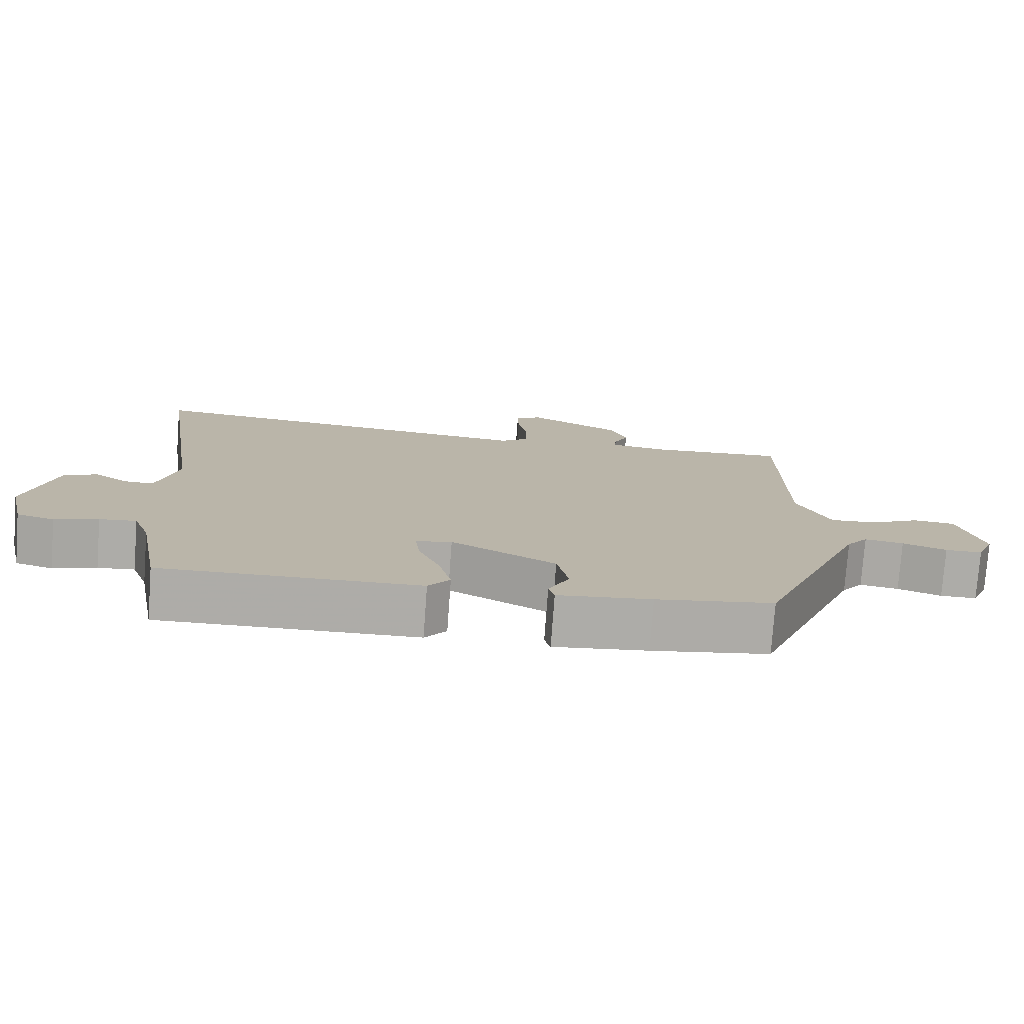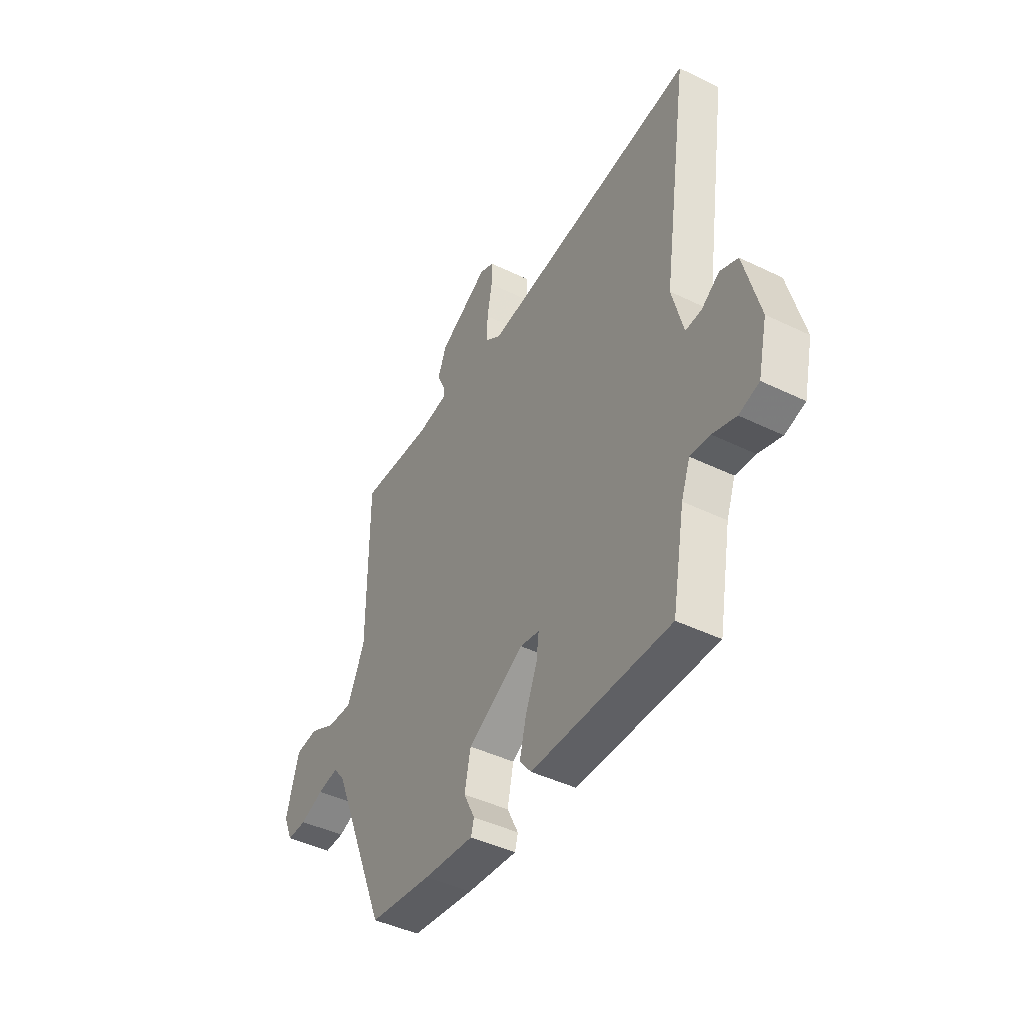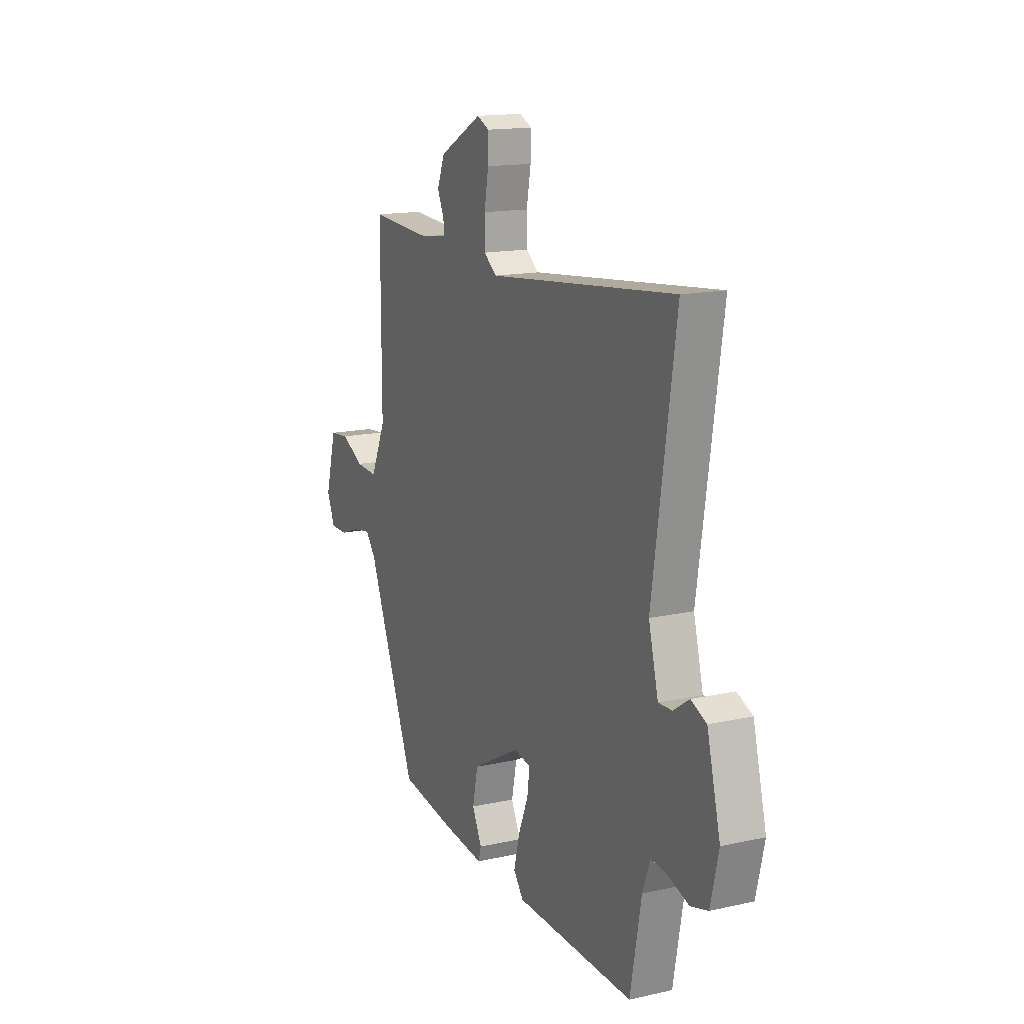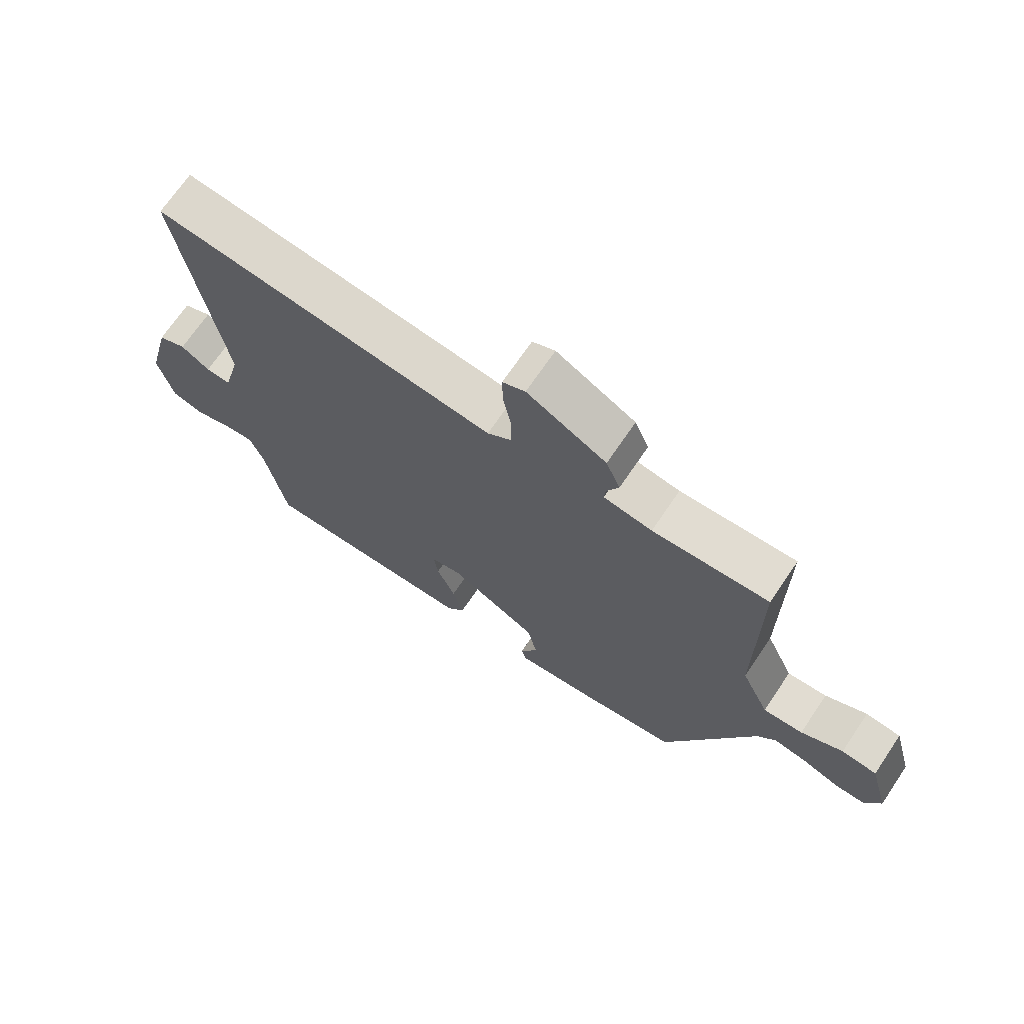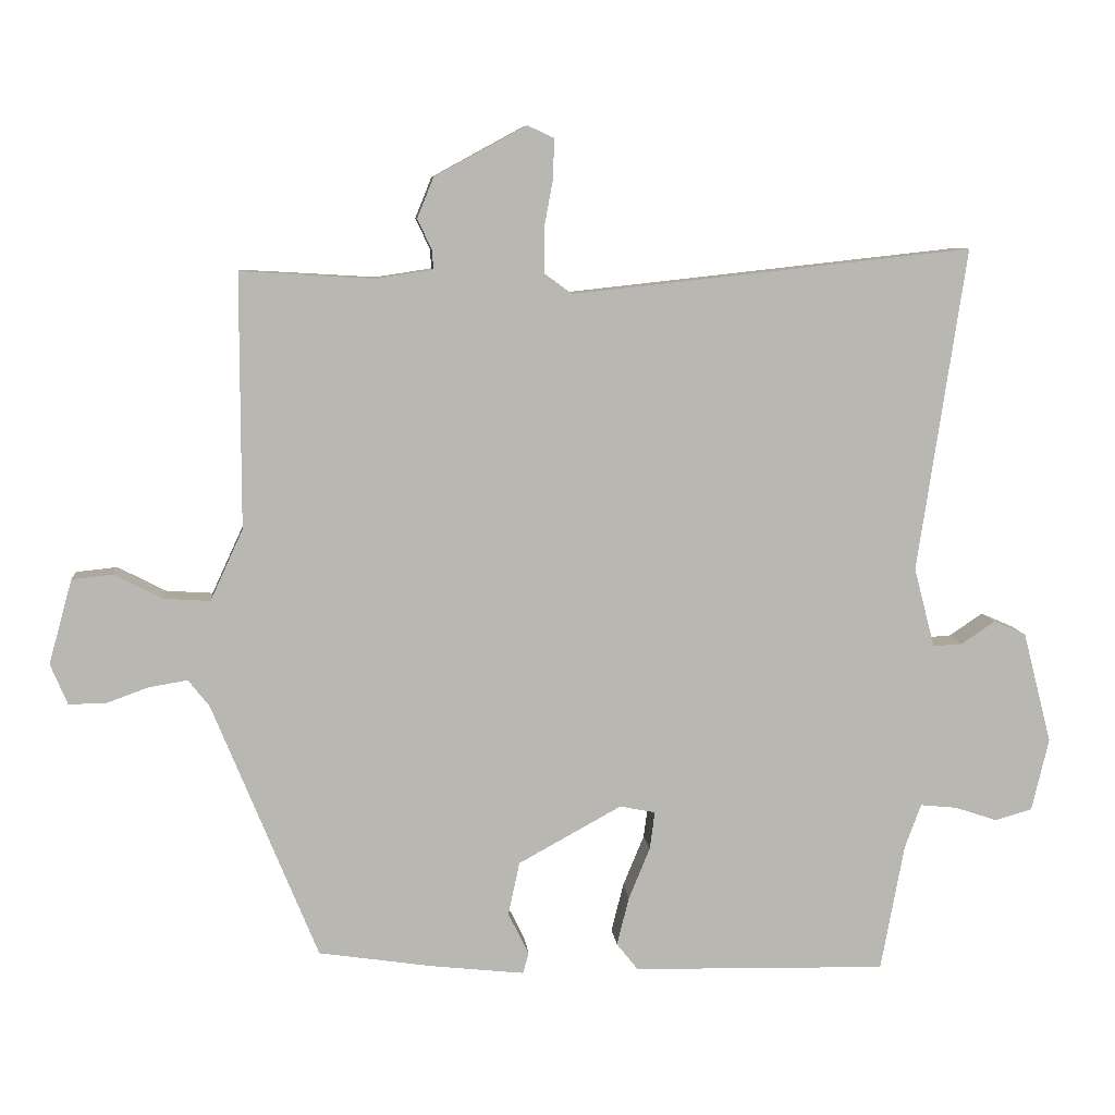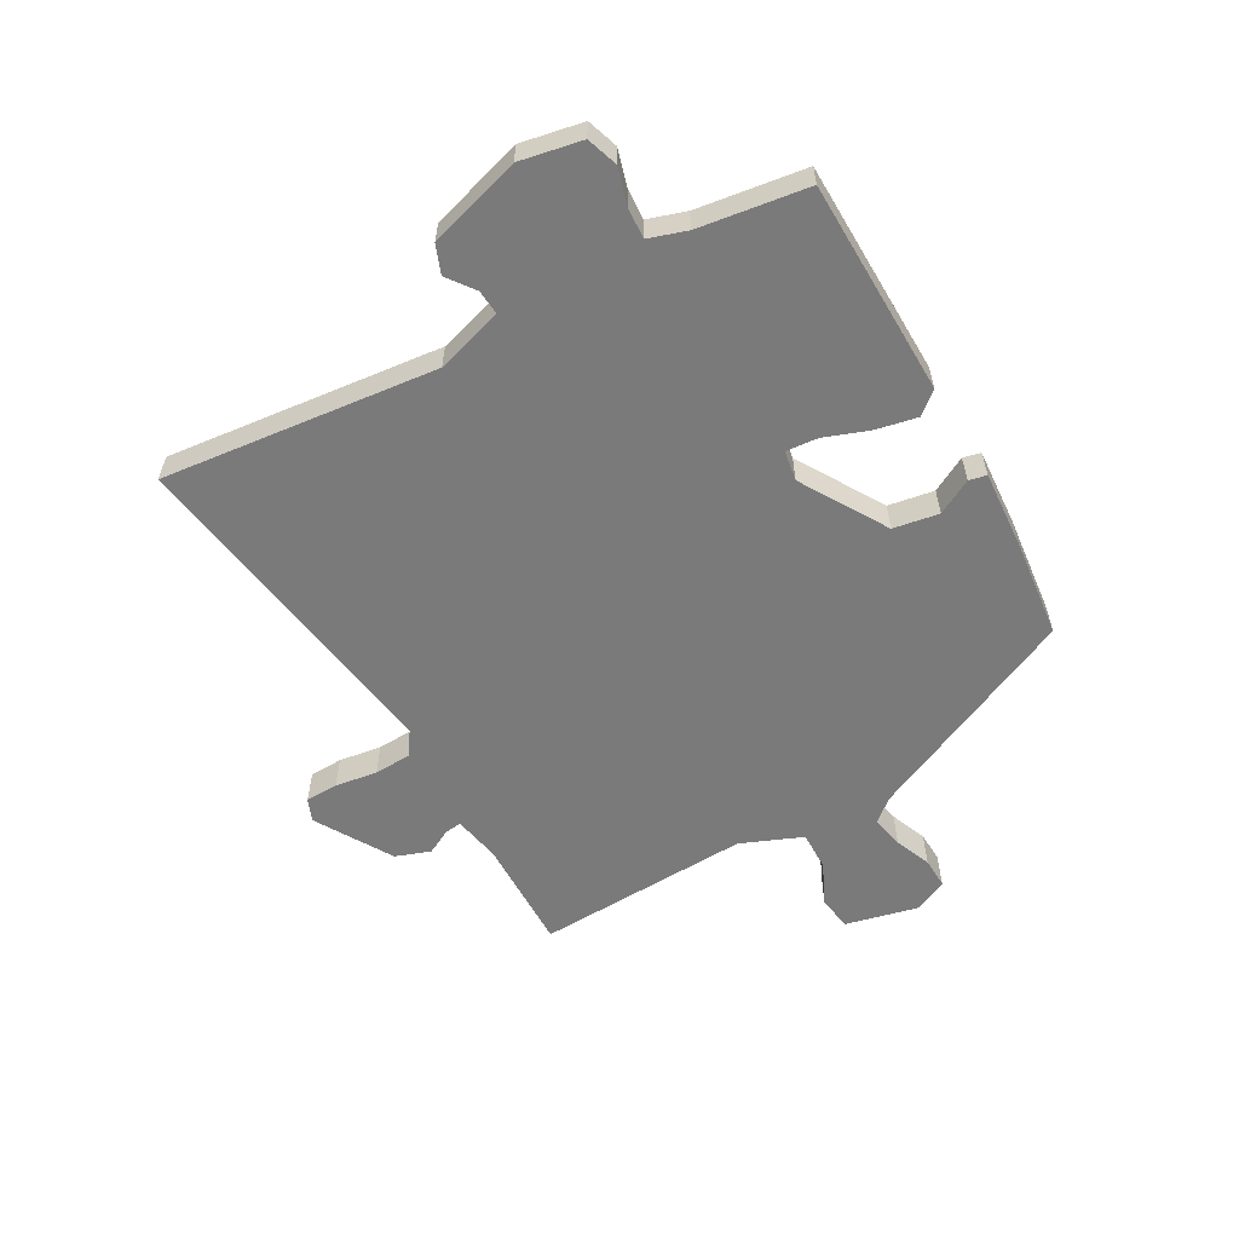
<metadata>
{"format":"obj","ext":"obj","renderer":"f3d","projection":"perspective","resolution":1024,"background":"white","views":[{"elev":-76.7,"azim":175.8,"up":"+Z"},{"elev":-44.4,"azim":60.4,"up":"+Z"},{"elev":15.3,"azim":64.8,"up":"+Z"},{"elev":70.0,"azim":-145.9,"up":"+Z"},{"elev":8.3,"azim":-5.3,"up":"+Z"},{"elev":-58.1,"azim":121.7,"up":"+Y"}]}
</metadata>
<code>
v -0.491 0.07 0.509
v -0.302 0.07 0.498
v -0.223 0.07 0.51
v -0.225 0.07 0.537
v -0.245 0.07 0.58
v -0.222 0.07 0.637
v -0.093 0.07 0.707
v -0.056 0.07 0.69
v -0.057 0.07 0.636
v -0.07 0.07 0.566
v -0.07 0.07 0.505
v -0.031 0.07 0.476
v 0.53 0.07 0.537
v 0.462 0.07 0.083
v 0.491 0.07 -0.029
v 0.532 0.07 -0.027
v 0.579 0.07 0.005
v 0.625 0.07 -0.015
v 0.665 0.07 -0.171
v 0.641 0.07 -0.273
v 0.589 0.07 -0.288
v 0.529 0.07 -0.268
v 0.478 0.07 -0.263
v 0.455 0.07 -0.325
v 0.422 0.07 -0.504
v 0.065 0.07 -0.497
v 0.035 0.07 -0.459
v 0.052 0.07 -0.391
v 0.082 0.07 -0.318
v 0.089 0.07 -0.265
v 0.039 0.07 -0.255
v -0.106 0.07 -0.335
v -0.122 0.07 -0.41
v -0.093 0.07 -0.469
v -0.101 0.07 -0.498
v -0.231 0.07 -0.484
v -0.393 0.07 -0.46
v -0.541 0.07 -0.098
v -0.571 0.07 -0.06
v -0.625 0.07 -0.069
v -0.686 0.07 -0.091
v -0.737 0.07 -0.091
v -0.761 0.07 -0.034
v -0.728 0.07 0.085
v -0.67 0.07 0.091
v -0.602 0.07 0.056
v -0.537 0.07 0.052
v -0.491 0.07 0.152
v -0.491 0 0.509
v -0.302 0 0.498
v -0.223 0 0.51
v -0.225 0 0.537
v -0.245 0 0.58
v -0.222 0 0.637
v -0.093 0 0.707
v -0.056 0 0.69
v -0.057 0 0.636
v -0.07 0 0.566
v -0.07 0 0.505
v -0.031 0 0.476
v 0.53 0 0.537
v 0.462 0 0.083
v 0.491 0 -0.029
v 0.532 0 -0.027
v 0.579 0 0.005
v 0.625 0 -0.015
v 0.665 0 -0.171
v 0.641 0 -0.273
v 0.589 0 -0.288
v 0.529 0 -0.268
v 0.478 0 -0.263
v 0.455 0 -0.325
v 0.422 0 -0.504
v 0.065 0 -0.497
v 0.035 0 -0.459
v 0.052 0 -0.391
v 0.082 0 -0.318
v 0.089 0 -0.265
v 0.039 0 -0.255
v -0.106 0 -0.335
v -0.122 0 -0.41
v -0.093 0 -0.469
v -0.101 0 -0.498
v -0.231 0 -0.484
v -0.393 0 -0.46
v -0.541 0 -0.098
v -0.571 0 -0.06
v -0.625 0 -0.069
v -0.686 0 -0.091
v -0.737 0 -0.091
v -0.761 0 -0.034
v -0.728 0 0.085
v -0.67 0 0.091
v -0.602 0 0.056
v -0.537 0 0.052
v -0.491 0 0.152
f 43 44 45 46
f 43 46 47
f 40 41 42 43
f 39 40 43 47
f 38 39 47 48
f 36 37 38 48
f 33 34 35 36
f 32 33 36 48
f 26 27 28 29
f 24 25 26 29
f 23 24 29 30
f 19 20 21 22
f 19 22 23
f 16 17 18 19
f 15 16 19 23
f 14 15 23 30
f 12 13 14 30
f 7 8 9 10
f 7 10 11
f 4 5 6 7
f 3 4 7 11
f 2 3 11 12
f 31 32 48 1
f 12 30 31
f 1 2 12 31
f 94 93 92 91
f 95 94 91
f 91 90 89 88
f 95 91 88 87
f 96 95 87 86
f 96 86 85 84
f 84 83 82 81
f 96 84 81 80
f 77 76 75 74
f 77 74 73 72
f 78 77 72 71
f 70 69 68 67
f 71 70 67
f 67 66 65 64
f 71 67 64 63
f 78 71 63 62
f 78 62 61 60
f 58 57 56 55
f 59 58 55
f 55 54 53 52
f 59 55 52 51
f 60 59 51 50
f 49 96 80 79
f 79 78 60
f 79 60 50 49
f 1 49 50 2
f 2 50 51 3
f 3 51 52 4
f 4 52 53 5
f 5 53 54 6
f 6 54 55 7
f 7 55 56 8
f 8 56 57 9
f 9 57 58 10
f 10 58 59 11
f 11 59 60 12
f 12 60 61 13
f 13 61 62 14
f 14 62 63 15
f 15 63 64 16
f 16 64 65 17
f 17 65 66 18
f 18 66 67 19
f 19 67 68 20
f 20 68 69 21
f 21 69 70 22
f 22 70 71 23
f 23 71 72 24
f 24 72 73 25
f 25 73 74 26
f 26 74 75 27
f 27 75 76 28
f 28 76 77 29
f 29 77 78 30
f 30 78 79 31
f 31 79 80 32
f 32 80 81 33
f 33 81 82 34
f 34 82 83 35
f 35 83 84 36
f 36 84 85 37
f 37 85 86 38
f 38 86 87 39
f 39 87 88 40
f 40 88 89 41
f 41 89 90 42
f 42 90 91 43
f 43 91 92 44
f 44 92 93 45
f 45 93 94 46
f 46 94 95 47
f 47 95 96 48
f 48 96 49 1

</code>
